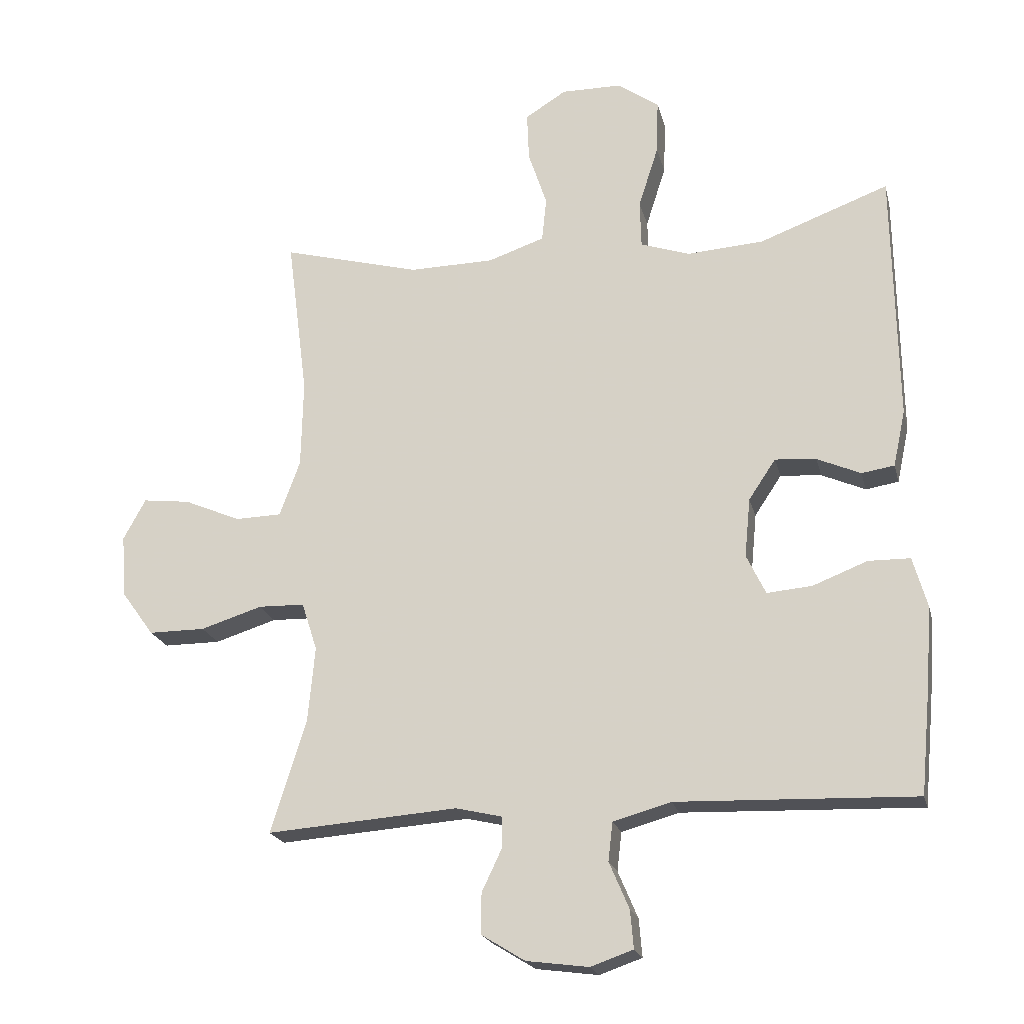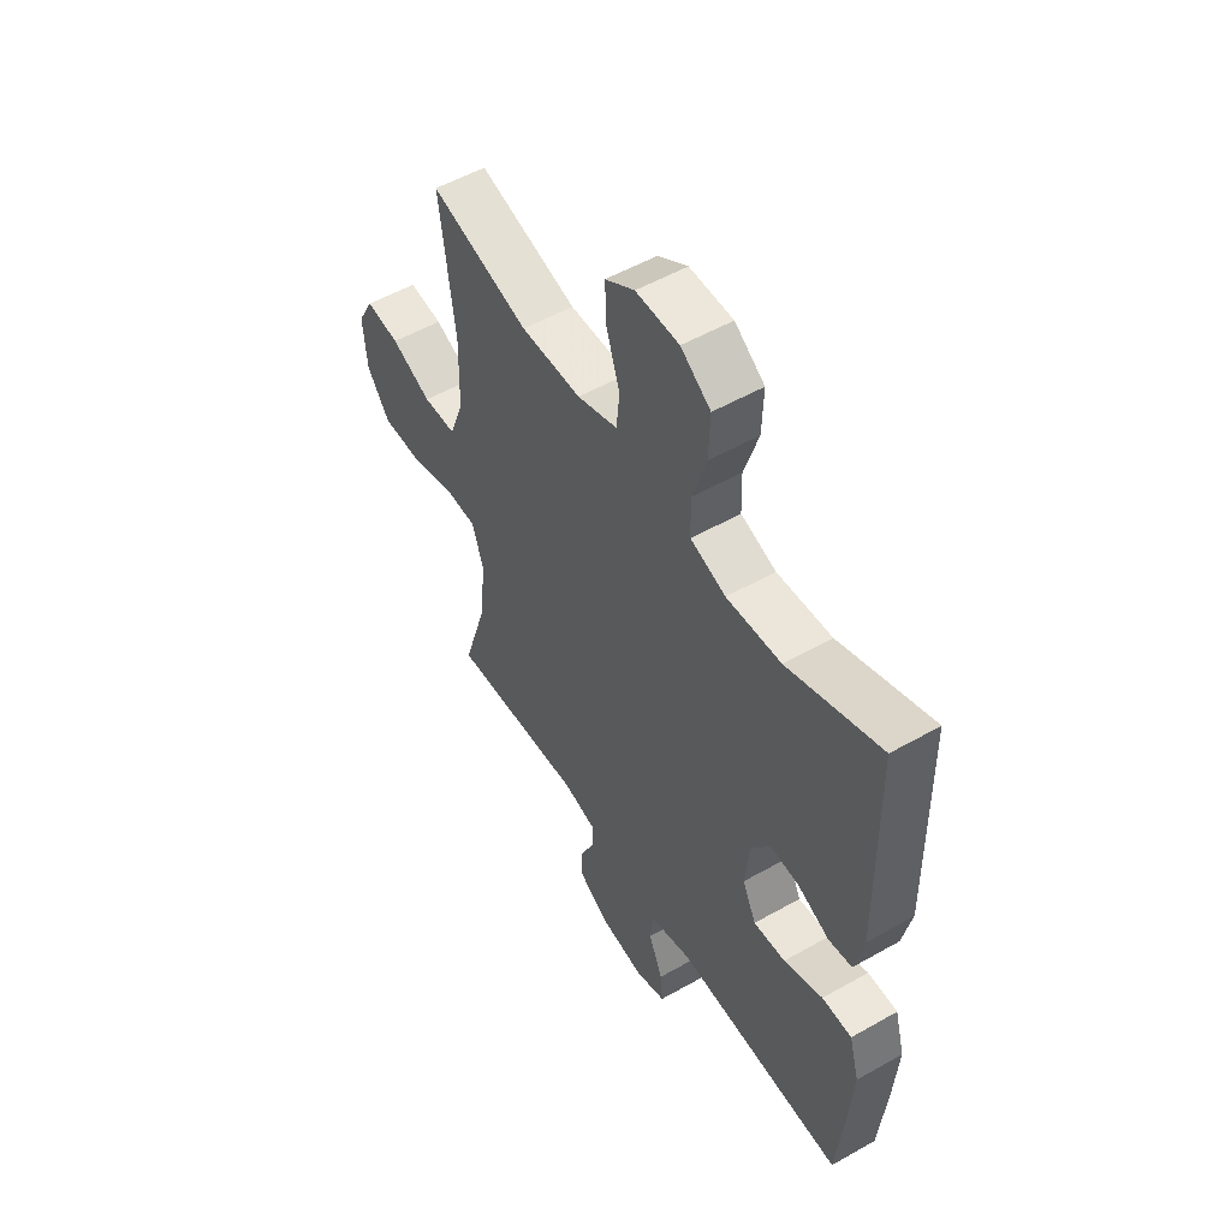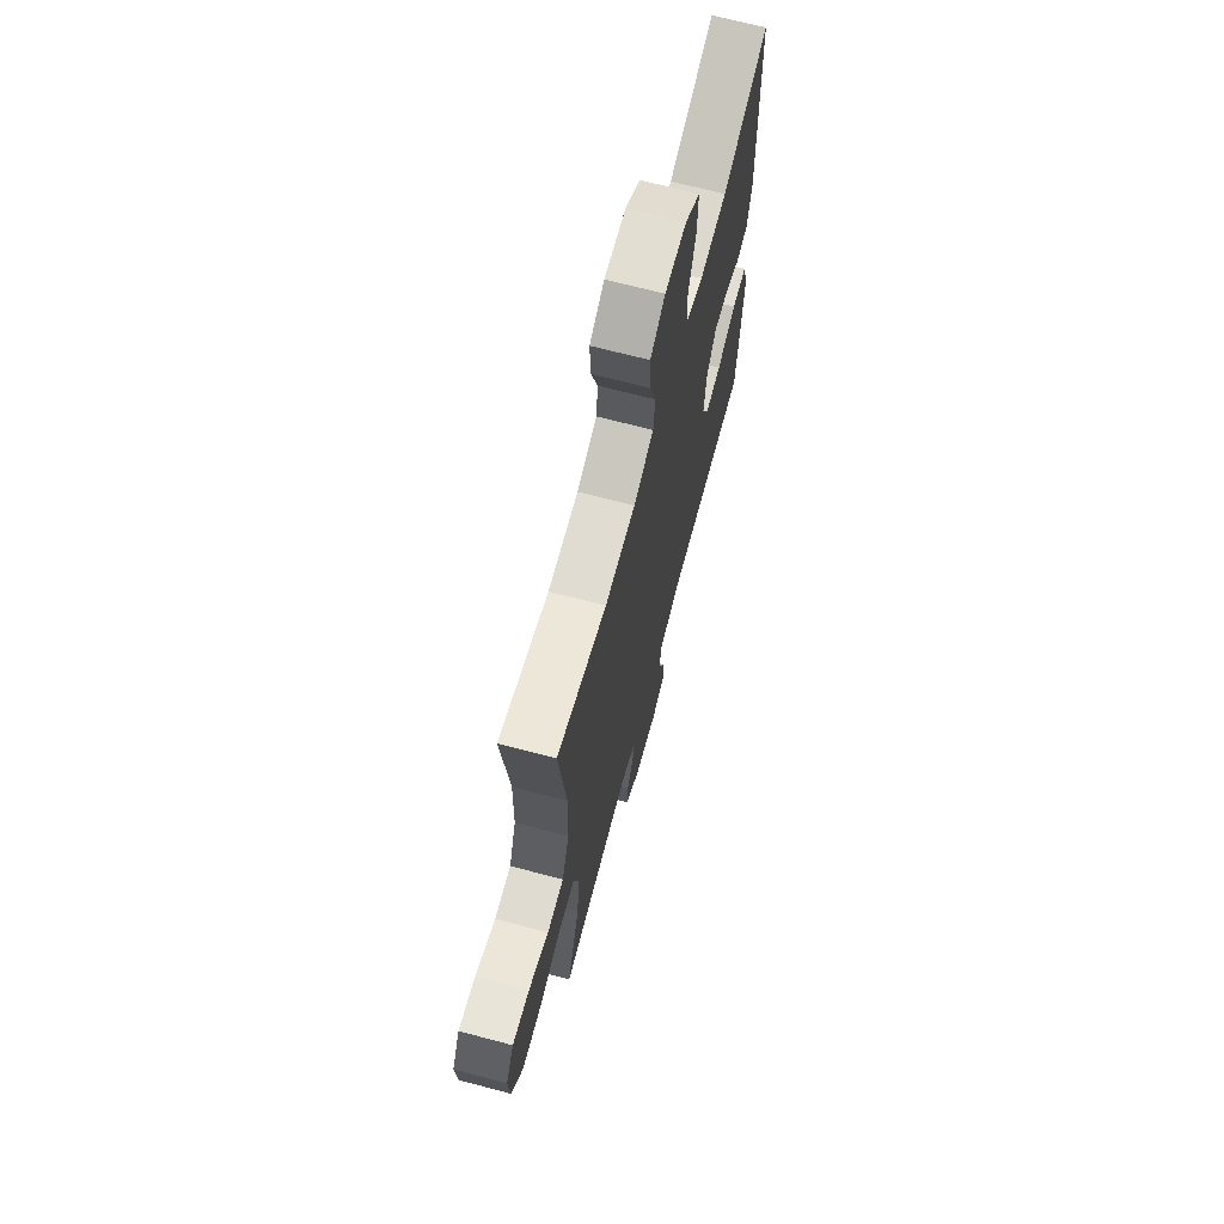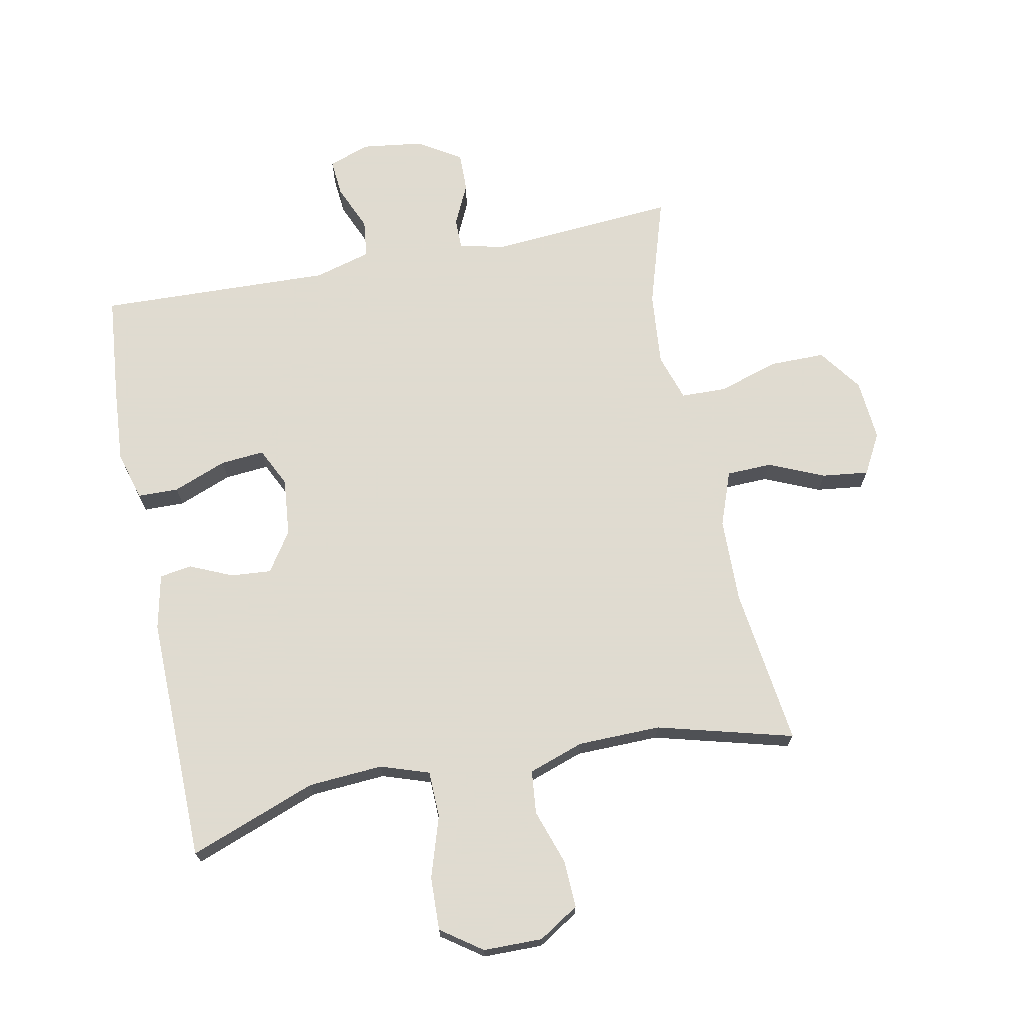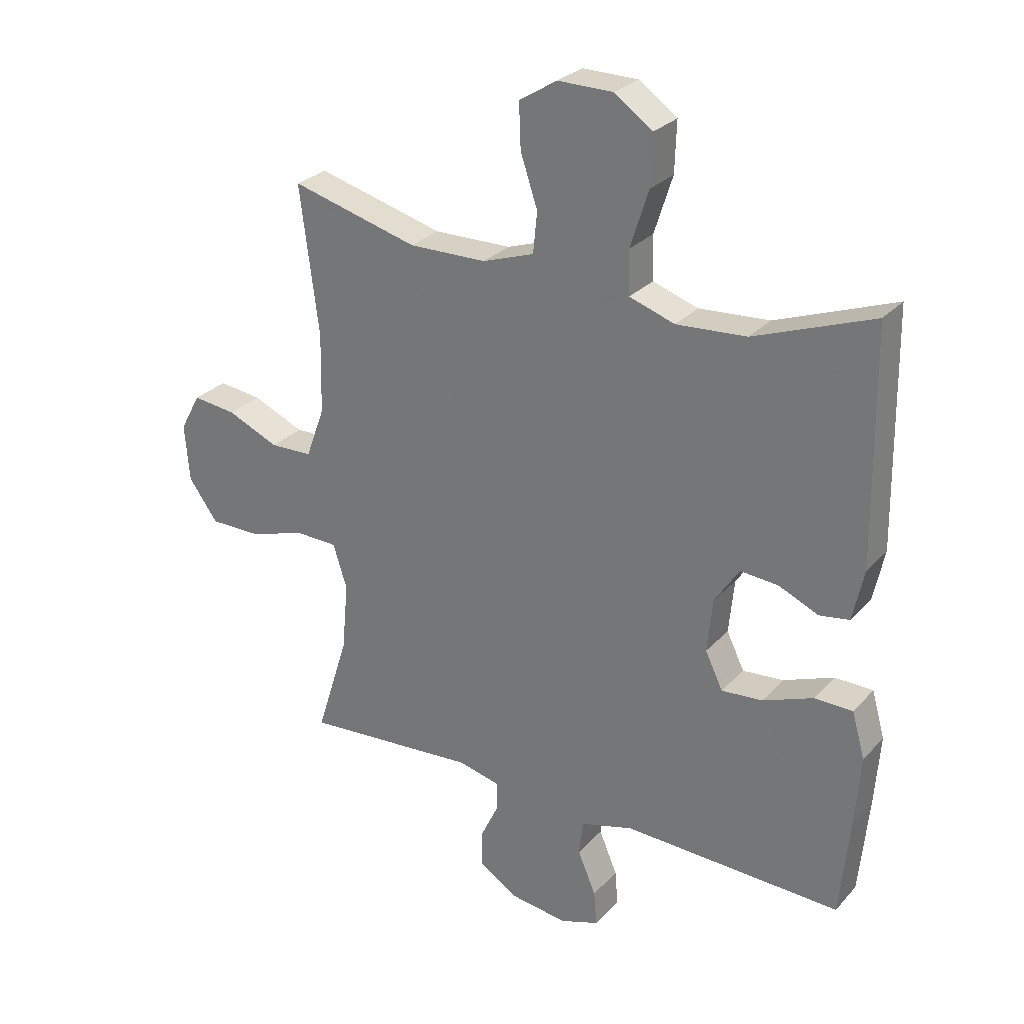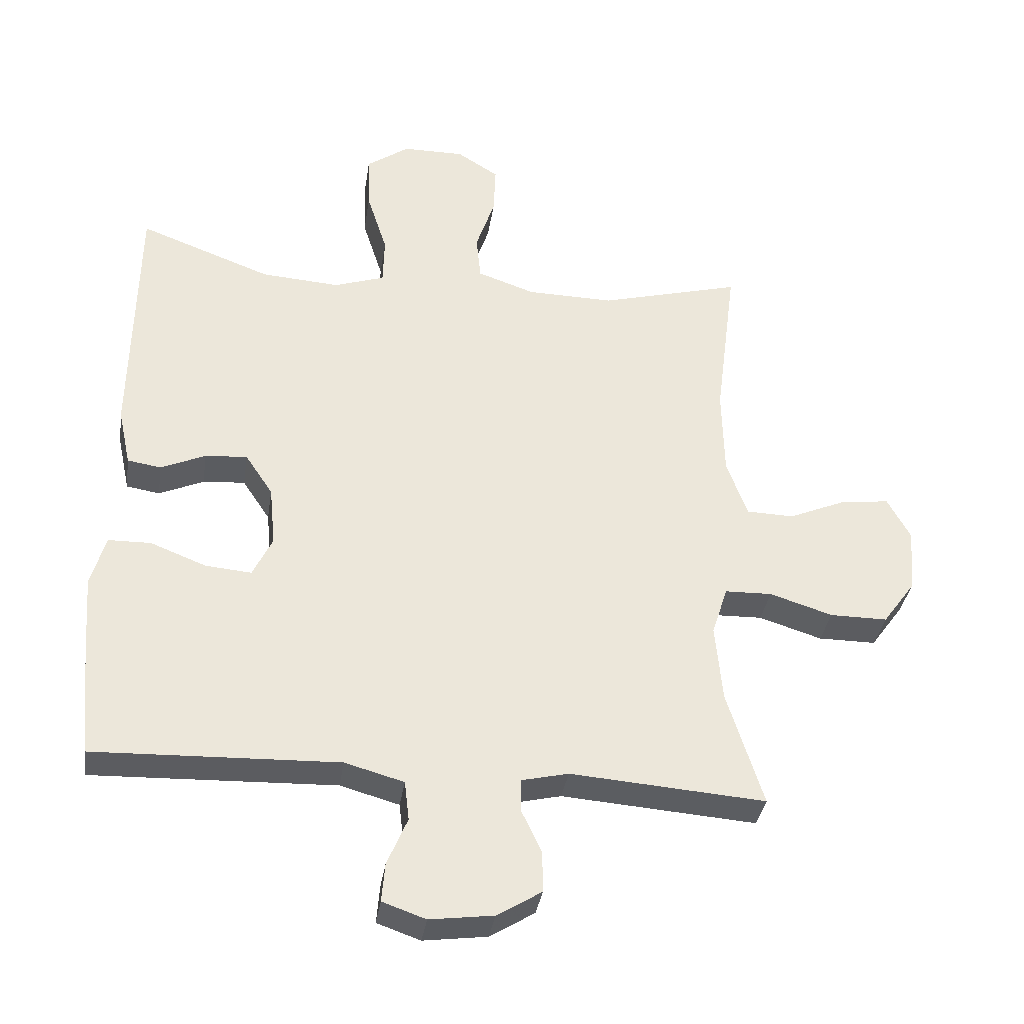
<metadata>
{"format":"obj","ext":"obj","renderer":"f3d","projection":"perspective","resolution":1024,"background":"white","views":[{"elev":-20.8,"azim":-166.6,"up":"+Z"},{"elev":53.3,"azim":-121.3,"up":"+Z"},{"elev":68.3,"azim":104.8,"up":"+Z"},{"elev":70.2,"azim":-11.3,"up":"+Y"},{"elev":27.6,"azim":-147.3,"up":"+Z"},{"elev":-35.2,"azim":-8.6,"up":"+Z"}]}
</metadata>
<code>
v 0.5 0.07 0.5
v 0.468 0.07 0.249
v 0.471 0.07 0.113
v 0.503 0.07 0.026
v 0.575 0.07 0.024
v 0.663 0.07 0.062
v 0.737 0.07 0.071
v 0.772 0.07 0.007
v 0.764 0.07 -0.091
v 0.714 0.07 -0.16
v 0.626 0.07 -0.16
v 0.53 0.07 -0.13
v 0.458 0.07 -0.132
v 0.434 0.07 -0.207
v 0.445 0.07 -0.325
v 0.5 0.07 -0.5
v 0.203 0.07 -0.478
v 0.131 0.07 -0.495
v 0.131 0.07 -0.544
v 0.162 0.07 -0.609
v 0.163 0.07 -0.672
v 0.095 0.07 -0.714
v -0.002 0.07 -0.727
v -0.068 0.07 -0.704
v -0.063 0.07 -0.645
v -0.032 0.07 -0.572
v -0.039 0.07 -0.512
v -0.129 0.07 -0.487
v -0.5 0.07 -0.5
v -0.516 0.07 -0.333
v -0.525 0.07 -0.211
v -0.503 0.07 -0.133
v -0.438 0.07 -0.132
v -0.353 0.07 -0.165
v -0.283 0.07 -0.171
v -0.253 0.07 -0.109
v -0.262 0.07 -0.017
v -0.304 0.07 0.046
v -0.368 0.07 0.041
v -0.436 0.07 0.011
v -0.487 0.07 0.019
v -0.506 0.07 0.107
v -0.5 0.07 0.5
v -0.298 0.07 0.425
v -0.179 0.07 0.417
v -0.102 0.07 0.443
v -0.1 0.07 0.517
v -0.131 0.07 0.614
v -0.134 0.07 0.699
v -0.069 0.07 0.745
v 0.025 0.07 0.746
v 0.089 0.07 0.706
v 0.086 0.07 0.63
v 0.057 0.07 0.543
v 0.064 0.07 0.474
v 0.152 0.07 0.444
v 0.284 0.07 0.442
v 0.5 0 0.5
v 0.468 0 0.249
v 0.471 0 0.113
v 0.503 0 0.026
v 0.575 0 0.024
v 0.663 0 0.062
v 0.737 0 0.071
v 0.772 0 0.007
v 0.764 0 -0.091
v 0.714 0 -0.16
v 0.626 0 -0.16
v 0.53 0 -0.13
v 0.458 0 -0.132
v 0.434 0 -0.207
v 0.445 0 -0.325
v 0.5 0 -0.5
v 0.203 0 -0.478
v 0.131 0 -0.495
v 0.131 0 -0.544
v 0.162 0 -0.609
v 0.163 0 -0.672
v 0.095 0 -0.714
v -0.002 0 -0.727
v -0.068 0 -0.704
v -0.063 0 -0.645
v -0.032 0 -0.572
v -0.039 0 -0.512
v -0.129 0 -0.487
v -0.5 0 -0.5
v -0.516 0 -0.333
v -0.525 0 -0.211
v -0.503 0 -0.133
v -0.438 0 -0.132
v -0.353 0 -0.165
v -0.283 0 -0.171
v -0.253 0 -0.109
v -0.262 0 -0.017
v -0.304 0 0.046
v -0.368 0 0.041
v -0.436 0 0.011
v -0.487 0 0.019
v -0.506 0 0.107
v -0.5 0 0.5
v -0.298 0 0.425
v -0.179 0 0.417
v -0.102 0 0.443
v -0.1 0 0.517
v -0.131 0 0.614
v -0.134 0 0.699
v -0.069 0 0.745
v 0.025 0 0.746
v 0.089 0 0.706
v 0.086 0 0.63
v 0.057 0 0.543
v 0.064 0 0.474
v 0.152 0 0.444
v 0.284 0 0.442
f 52 53 54
f 51 52 54
f 50 51 54
f 49 50 54
f 48 49 54
f 47 48 54
f 46 47 54 55
f 45 46 55 56
f 42 43 44
f 41 42 44
f 40 41 44
f 39 40 44
f 38 39 44 45
f 45 56 57
f 38 45 57
f 37 38 57
f 32 33 34
f 31 32 34
f 30 31 34
f 29 30 34
f 28 29 34
f 27 28 34 35
f 24 25 26
f 23 24 26
f 22 23 26
f 21 22 26
f 20 21 26
f 19 20 26
f 18 19 26 27
f 27 35 36
f 18 27 36
f 17 18 36
f 10 11 12
f 9 10 12
f 8 9 12
f 7 8 12
f 6 7 12
f 5 6 12
f 4 5 12 13
f 3 4 13 14
f 57 1 2
f 37 57 2
f 36 37 2
f 17 36 2
f 17 2 3 14
f 17 14 15
f 15 16 17
f 111 110 109
f 111 109 108
f 111 108 107
f 111 107 106
f 111 106 105
f 111 105 104
f 112 111 104 103
f 113 112 103 102
f 101 100 99
f 101 99 98
f 101 98 97
f 101 97 96
f 102 101 96 95
f 114 113 102
f 114 102 95
f 114 95 94
f 91 90 89
f 91 89 88
f 91 88 87
f 91 87 86
f 91 86 85
f 92 91 85 84
f 83 82 81
f 83 81 80
f 83 80 79
f 83 79 78
f 83 78 77
f 83 77 76
f 84 83 76 75
f 93 92 84
f 93 84 75
f 93 75 74
f 69 68 67
f 69 67 66
f 69 66 65
f 69 65 64
f 69 64 63
f 69 63 62
f 70 69 62 61
f 71 70 61 60
f 59 58 114
f 59 114 94
f 59 94 93
f 59 93 74
f 71 60 59 74
f 72 71 74
f 74 73 72
f 1 58 59 2
f 2 59 60 3
f 3 60 61 4
f 4 61 62 5
f 5 62 63 6
f 6 63 64 7
f 7 64 65 8
f 8 65 66 9
f 9 66 67 10
f 10 67 68 11
f 11 68 69 12
f 12 69 70 13
f 13 70 71 14
f 14 71 72 15
f 15 72 73 16
f 16 73 74 17
f 17 74 75 18
f 18 75 76 19
f 19 76 77 20
f 20 77 78 21
f 21 78 79 22
f 22 79 80 23
f 23 80 81 24
f 24 81 82 25
f 25 82 83 26
f 26 83 84 27
f 27 84 85 28
f 28 85 86 29
f 29 86 87 30
f 30 87 88 31
f 31 88 89 32
f 32 89 90 33
f 33 90 91 34
f 34 91 92 35
f 35 92 93 36
f 36 93 94 37
f 37 94 95 38
f 38 95 96 39
f 39 96 97 40
f 40 97 98 41
f 41 98 99 42
f 42 99 100 43
f 43 100 101 44
f 44 101 102 45
f 45 102 103 46
f 46 103 104 47
f 47 104 105 48
f 48 105 106 49
f 49 106 107 50
f 50 107 108 51
f 51 108 109 52
f 52 109 110 53
f 53 110 111 54
f 54 111 112 55
f 55 112 113 56
f 56 113 114 57
f 57 114 58 1

</code>
